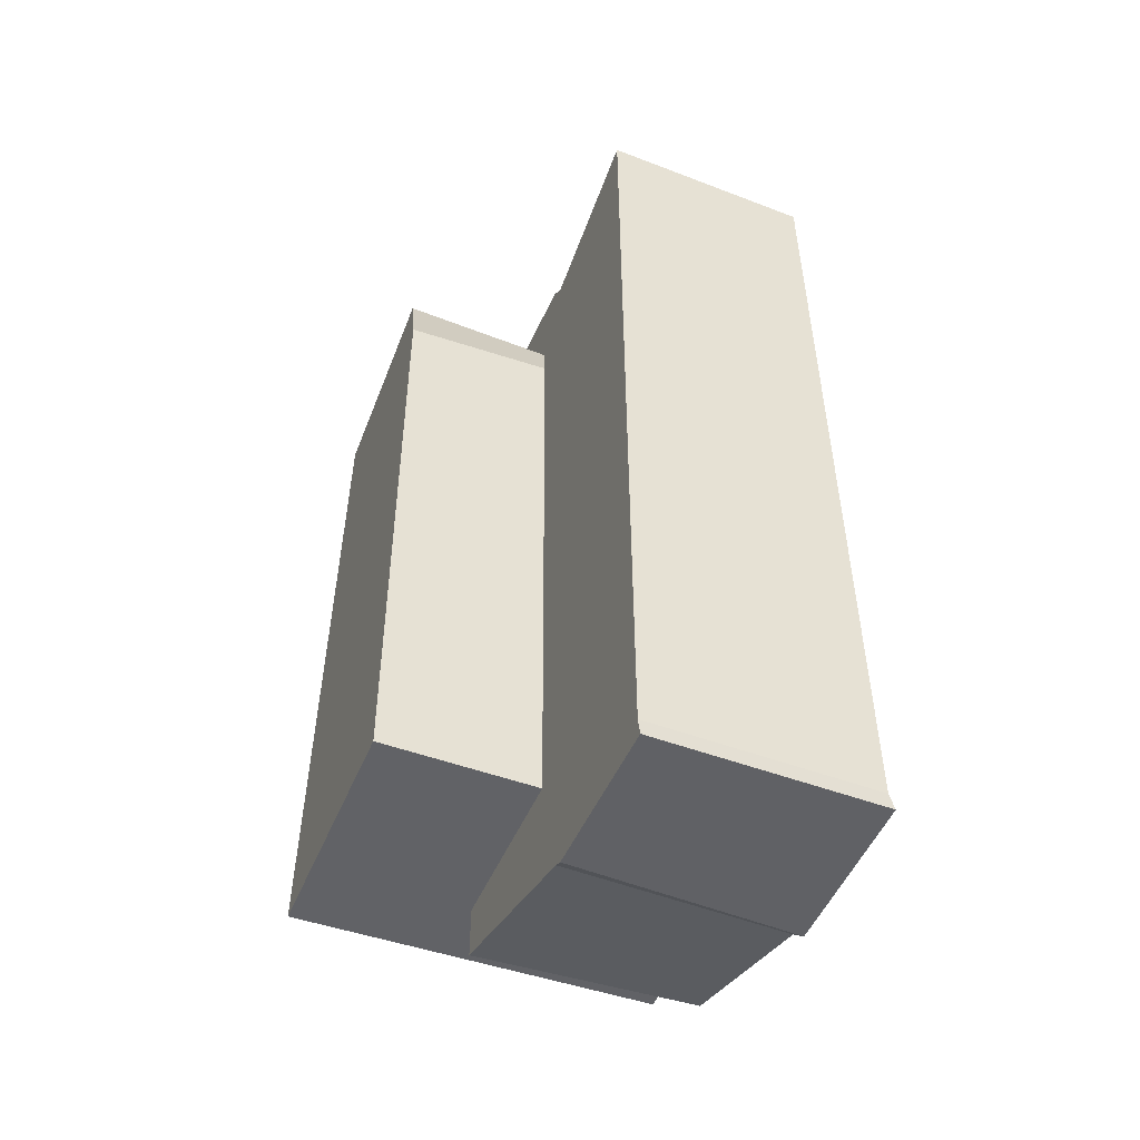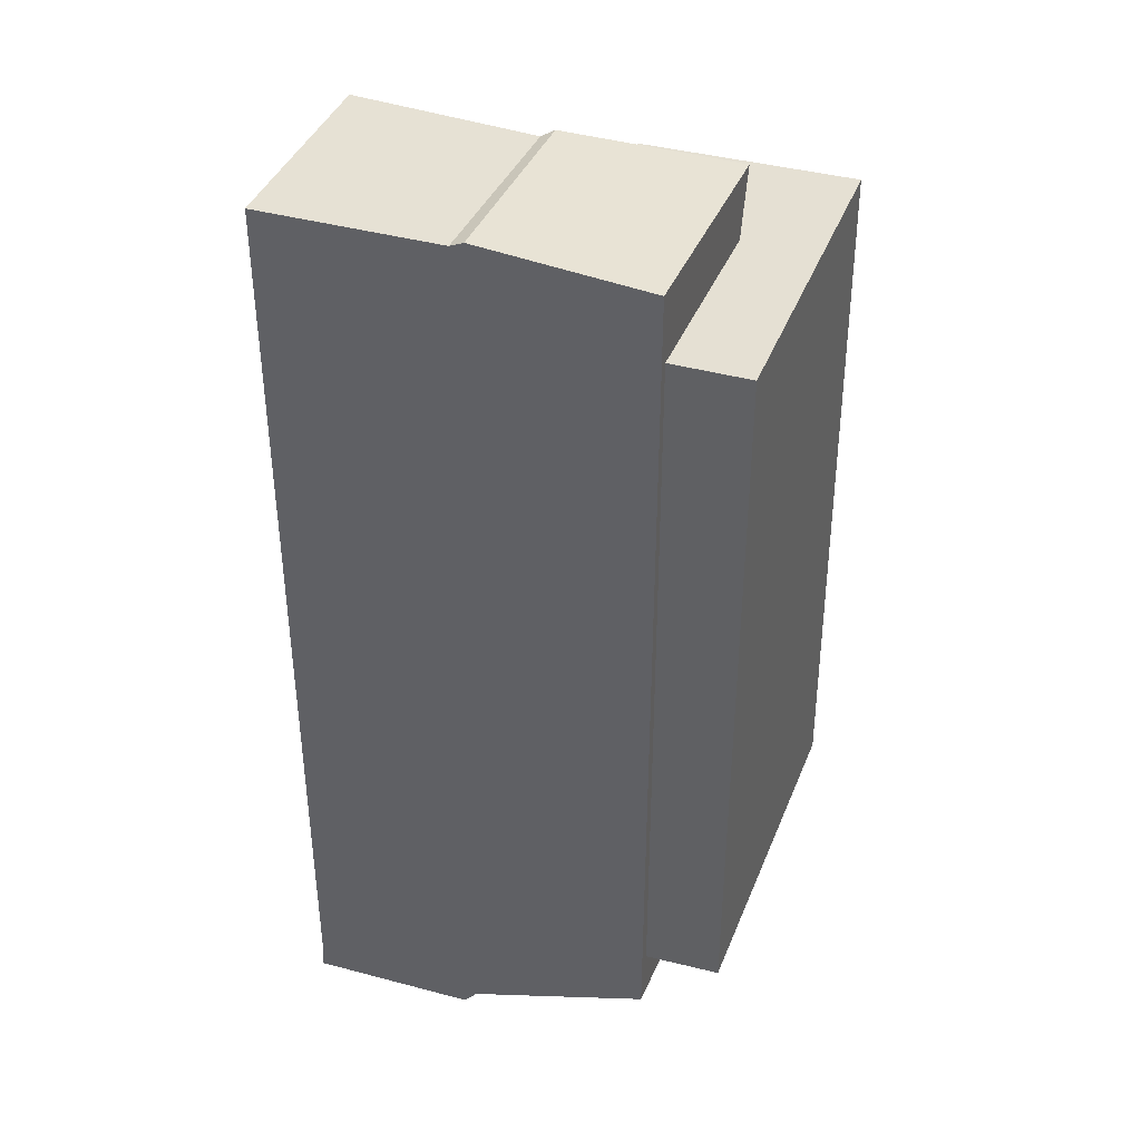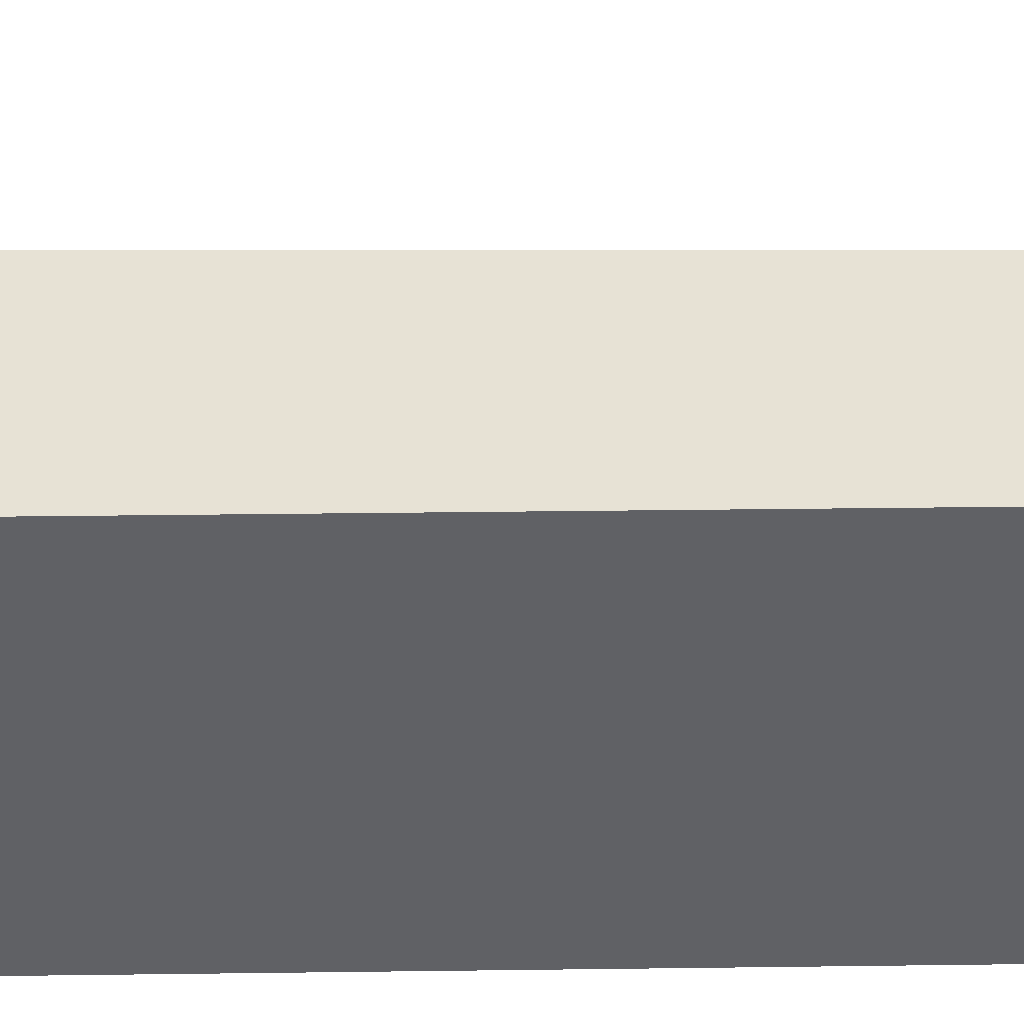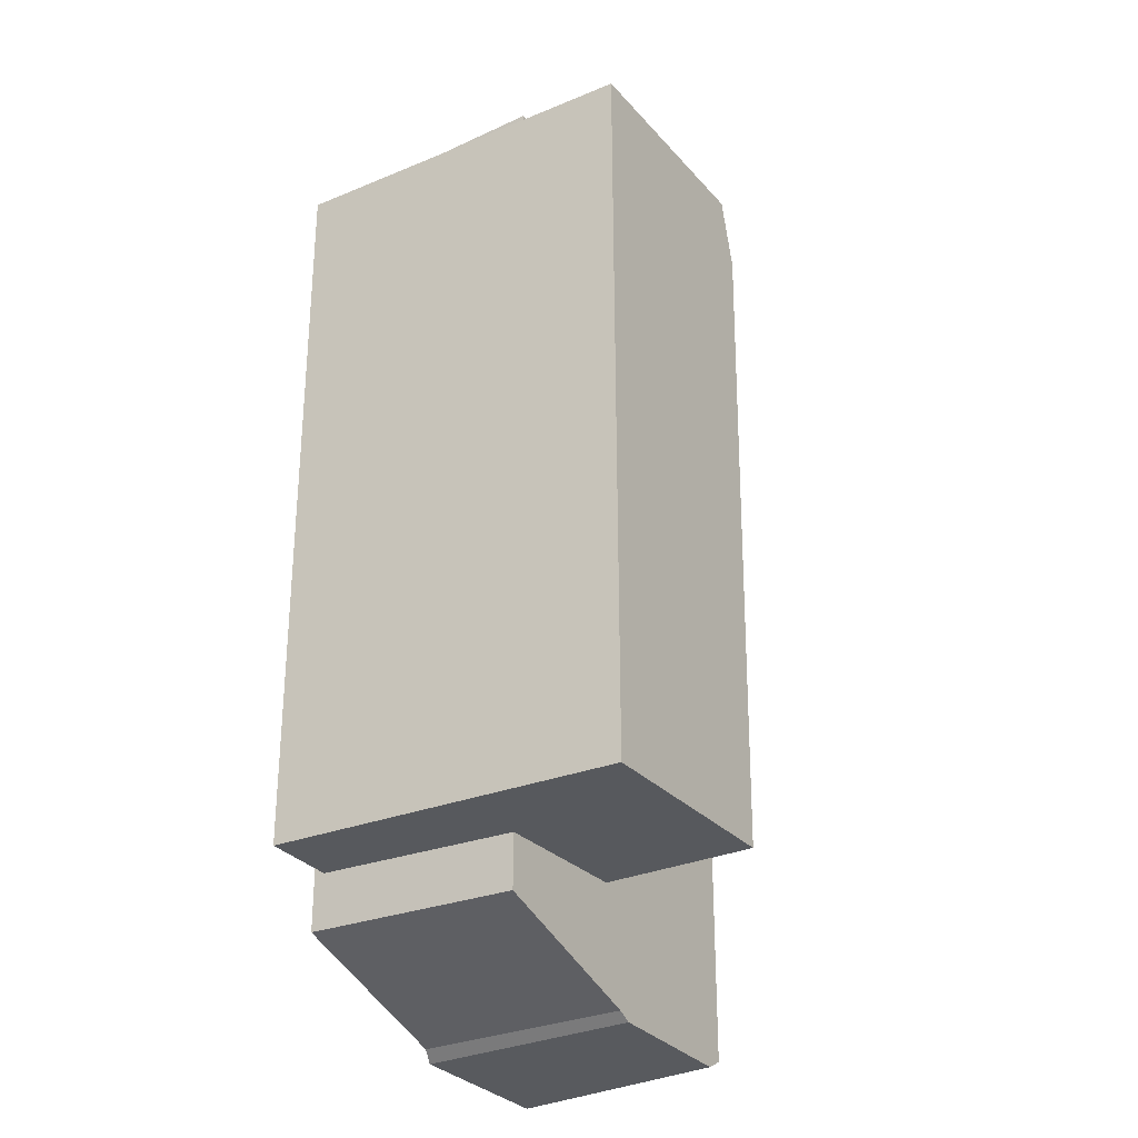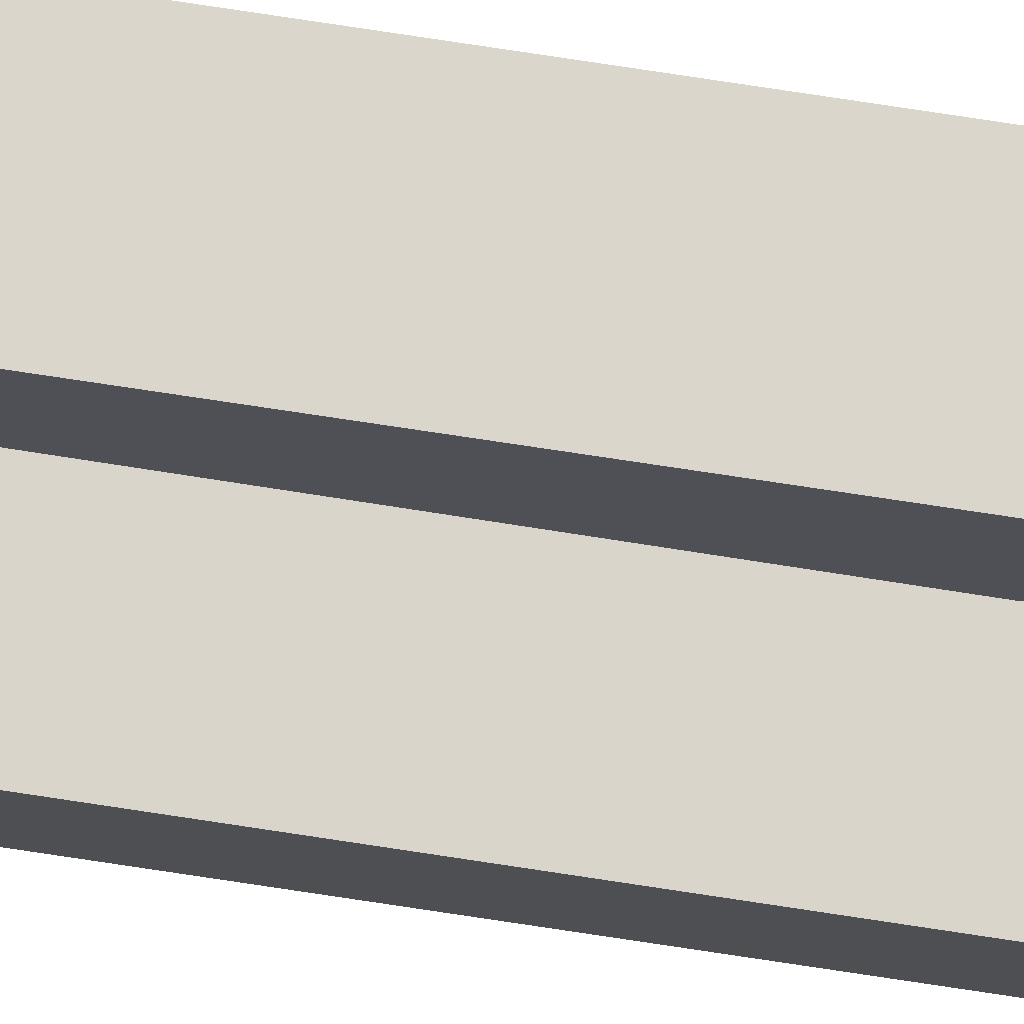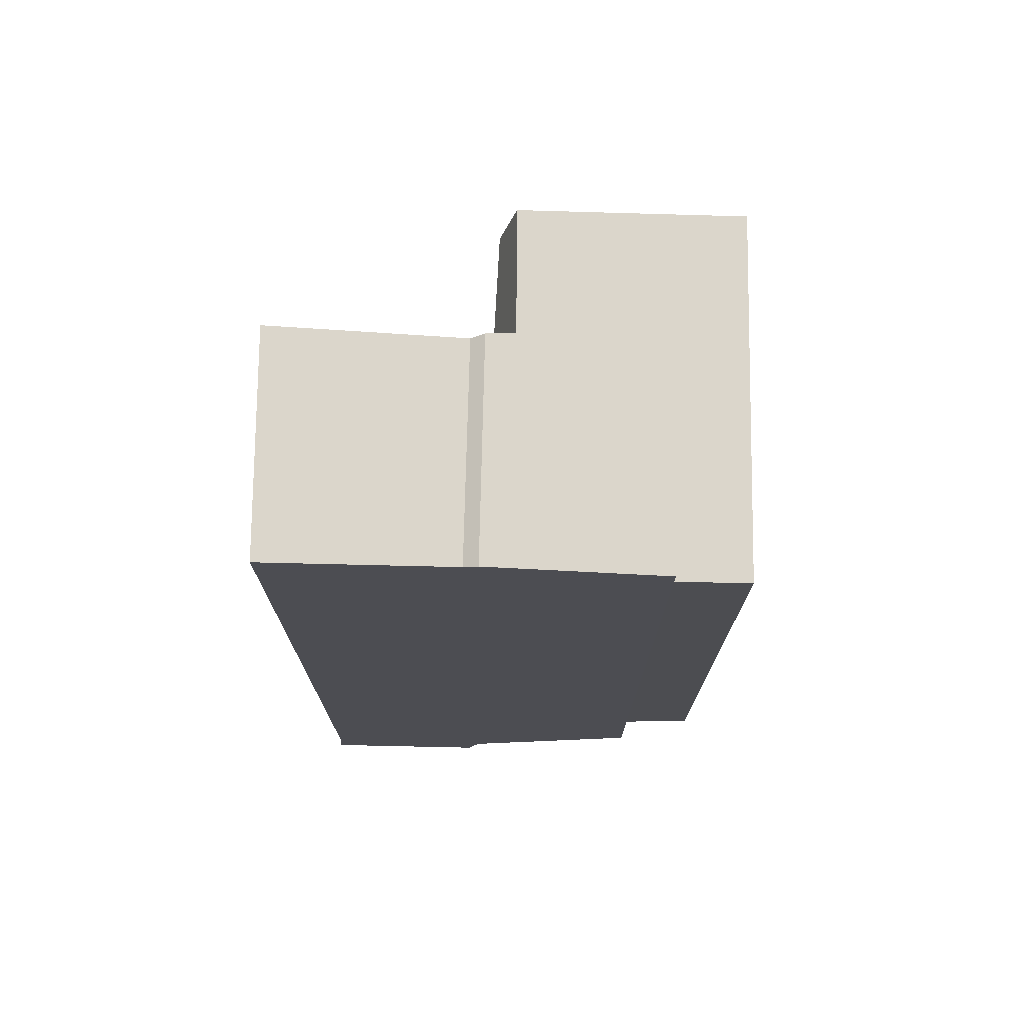
<metadata>
{"format":"obj","ext":"obj","renderer":"f3d","projection":"perspective","resolution":1024,"background":"white","views":[{"elev":-50.9,"azim":-111.6,"up":"+Z"},{"elev":38.5,"azim":19.7,"up":"+Z"},{"elev":40.3,"azim":89.2,"up":"+Y"},{"elev":-28.5,"azim":122.1,"up":"+Z"},{"elev":73.9,"azim":-81.5,"up":"+Y"},{"elev":73.8,"azim":1.2,"up":"+Z"}]}
</metadata>
<code>
g Rock02.008
v 0.0491 -0.02599 -0.09501
v 0.05065 0.03065 -0.09656
v 0.05071 0.03065 -0.1108
v 0.04894 -0.02903 -0.1095
v 0.04898 -0.02586 0.09661
v 0.04926 -0.02928 0.1154
v 0.05068 0.03066 0.1167
v 0.04964 0.02962 0.09728
v 0.04964 0.02962 0.09728
v 0.01137 0.02857 0.09479
v 0.01075 0.07112 0.09555
v 0.06916 0.07029 0.09614
v 0.04898 -0.02586 0.09661
v 0.06948 -0.02567 0.09647
v -0.0487 -0.0288 -0.1268
v -0.0491 0.02917 -0.1268
v -0.04934 0.02934 0.1184
v -0.04854 -0.02854 0.1176
v -0.003512 -0.03034 -0.1294
v -0.04869 -0.03005 -0.1311
v -0.0487 -0.0288 -0.1268
v -0.0002487 -0.02942 -0.1264
v -0.04854 -0.02854 0.1176
v 0.04894 -0.02903 -0.1095
v 0.04926 -0.02928 0.1154
v 0.0002683 -0.02868 0.1176
v 0.003947 -0.02886 0.1192
v -0.000696 0.02836 -0.1254
v -0.0002487 -0.02942 -0.1264
v 0.04894 -0.02903 -0.1095
v 0.05071 0.03065 -0.1108
v 0.0004573 0.02774 0.1166
v 0.0002683 -0.02868 0.1176
v -0.04854 -0.02854 0.1176
v -0.04934 0.02934 0.1184
v -0.000696 0.02836 -0.1254
v -0.004033 0.02867 -0.1275
v -0.003512 -0.03034 -0.1294
v -0.0002487 -0.02942 -0.1264
v 0.0491 -0.02599 -0.09501
v 0.06931 -0.02551 -0.09454
v 0.05065 0.03065 -0.09656
v 0.07039 0.07152 -0.09561
v 0.007207 0.07037 -0.09446
v 0.006672 0.02908 -0.09499
v 0.05068 0.03066 0.1167
v 0.04926 -0.02928 0.1154
v 0.003947 -0.02886 0.1192
v 0.004032 0.02831 0.1186
v 0.0004573 0.02774 0.1166
v 0.004032 0.02831 0.1186
v 0.003947 -0.02886 0.1192
v 0.0002683 -0.02868 0.1176
v -0.04689 0.0277 -0.1285
v -0.04869 -0.03005 -0.1311
v -0.003512 -0.03034 -0.1294
v -0.004033 0.02867 -0.1275
v -0.0487 -0.0288 -0.1268
v -0.04869 -0.03005 -0.1311
v -0.04689 0.0277 -0.1285
v -0.0491 0.02917 -0.1268
v -0.0491 0.02917 -0.1268
v -0.04689 0.0277 -0.1285
v -0.004033 0.02867 -0.1275
v -0.000696 0.02836 -0.1254
v -0.04934 0.02934 0.1184
v 0.006672 0.02908 -0.09499
v 0.05071 0.03065 -0.1108
v 0.05065 0.03065 -0.09656
v 0.004934 0.03077 0.07736
v 0.01137 0.02857 0.09479
v 0.04964 0.02962 0.09728
v 0.0004573 0.02774 0.1166
v 0.05068 0.03066 0.1167
v 0.004032 0.02831 0.1186
v 0.06931 -0.02551 -0.09454
v 0.06948 -0.02567 0.09647
v 0.06916 0.07029 0.09614
v 0.07039 0.07152 -0.09561
v 0.00625 0.07135 0.07721
v 0.004934 0.03077 0.07736
v 0.006672 0.02908 -0.09499
v 0.007207 0.07037 -0.09446
v 0.06948 -0.02567 0.09647
v 0.06931 -0.02551 -0.09454
v 0.0491 -0.02599 -0.09501
v 0.04898 -0.02586 0.09661
v 0.007207 0.07037 -0.09446
v 0.07039 0.07152 -0.09561
v 0.06916 0.07029 0.09614
v 0.00625 0.07135 0.07721
v 0.01075 0.07112 0.09555
v 0.01075 0.07112 0.09555
v 0.01137 0.02857 0.09479
v 0.004934 0.03077 0.07736
v 0.00625 0.07135 0.07721
g Rock02.008_0
f 3 2 1
f 1 4 3
f 4 1 5
f 6 4 5
f 5 7 6
f 5 8 7
f 11 10 9
f 9 12 11
f 12 9 13
f 13 14 12
f 17 16 15
f 18 17 15
f 21 20 19
f 19 22 21
f 22 23 21
f 22 24 23
f 24 25 23
f 25 26 23
f 25 27 26
f 30 29 28
f 31 30 28
f 34 33 32
f 35 34 32
f 38 37 36
f 39 38 36
f 42 41 40
f 43 41 42
f 42 44 43
f 42 45 44
f 48 47 46
f 49 48 46
f 52 51 50
f 53 52 50
f 56 55 54
f 57 56 54
f 60 59 58
f 61 60 58
f 64 63 62
f 62 65 64
f 62 66 65
f 66 67 65
f 67 68 65
f 67 69 68
f 66 70 67
f 66 71 70
f 66 72 71
f 66 73 72
f 74 72 73
f 73 75 74
f 78 77 76
f 79 78 76
f 82 81 80
f 83 82 80
f 86 85 84
f 87 86 84
f 90 89 88
f 88 91 90
f 91 92 90
f 95 94 93
f 96 95 93

</code>
